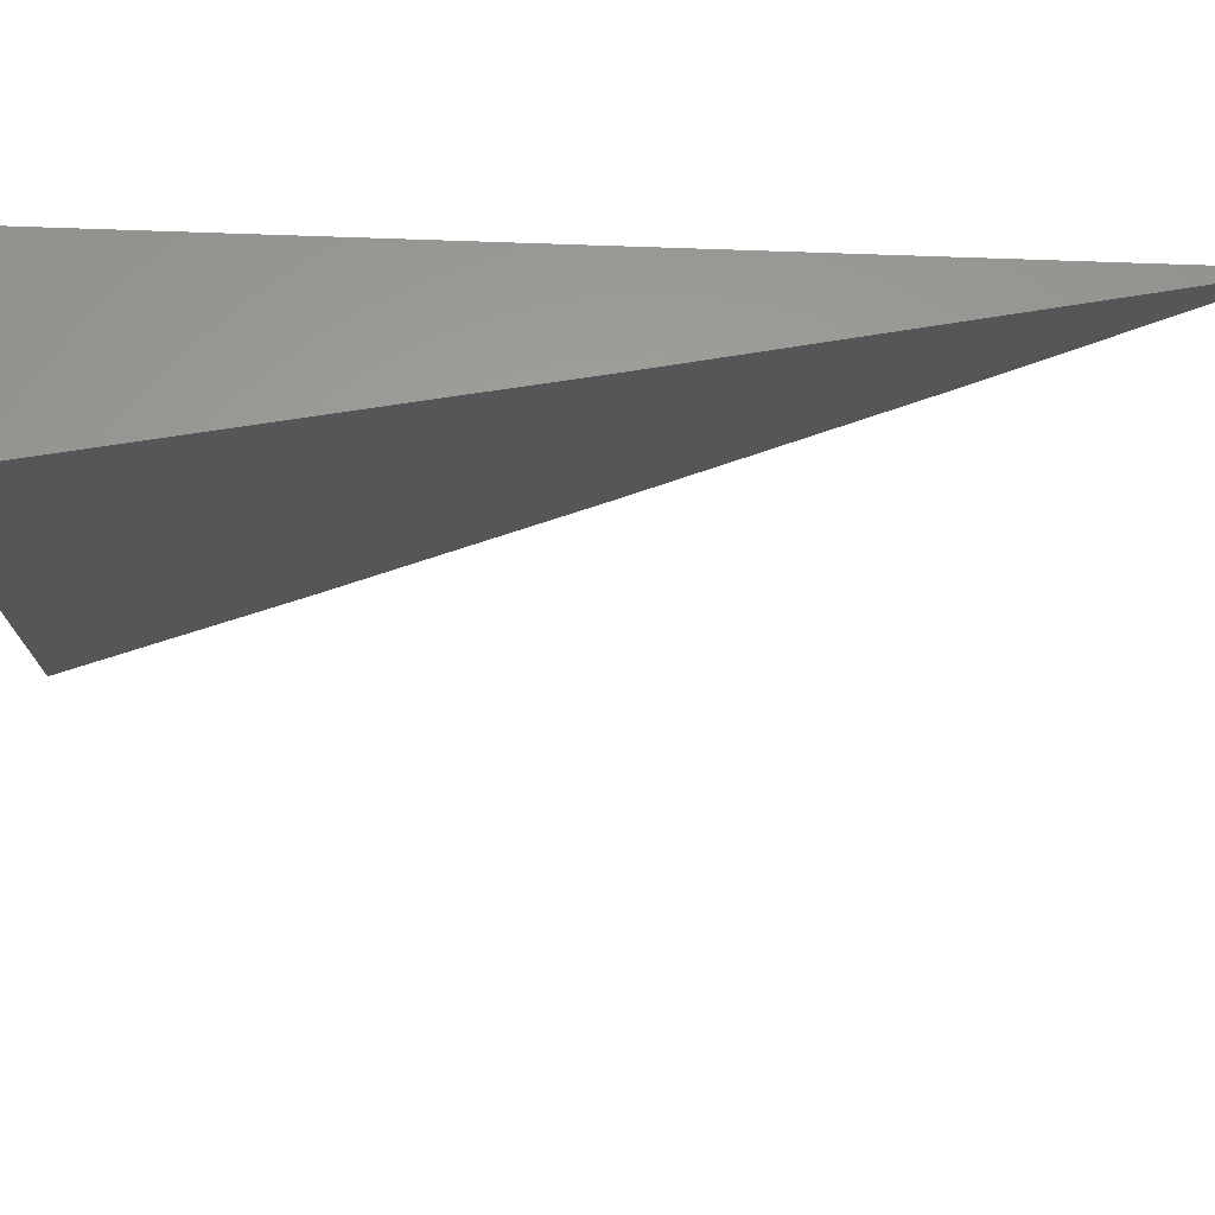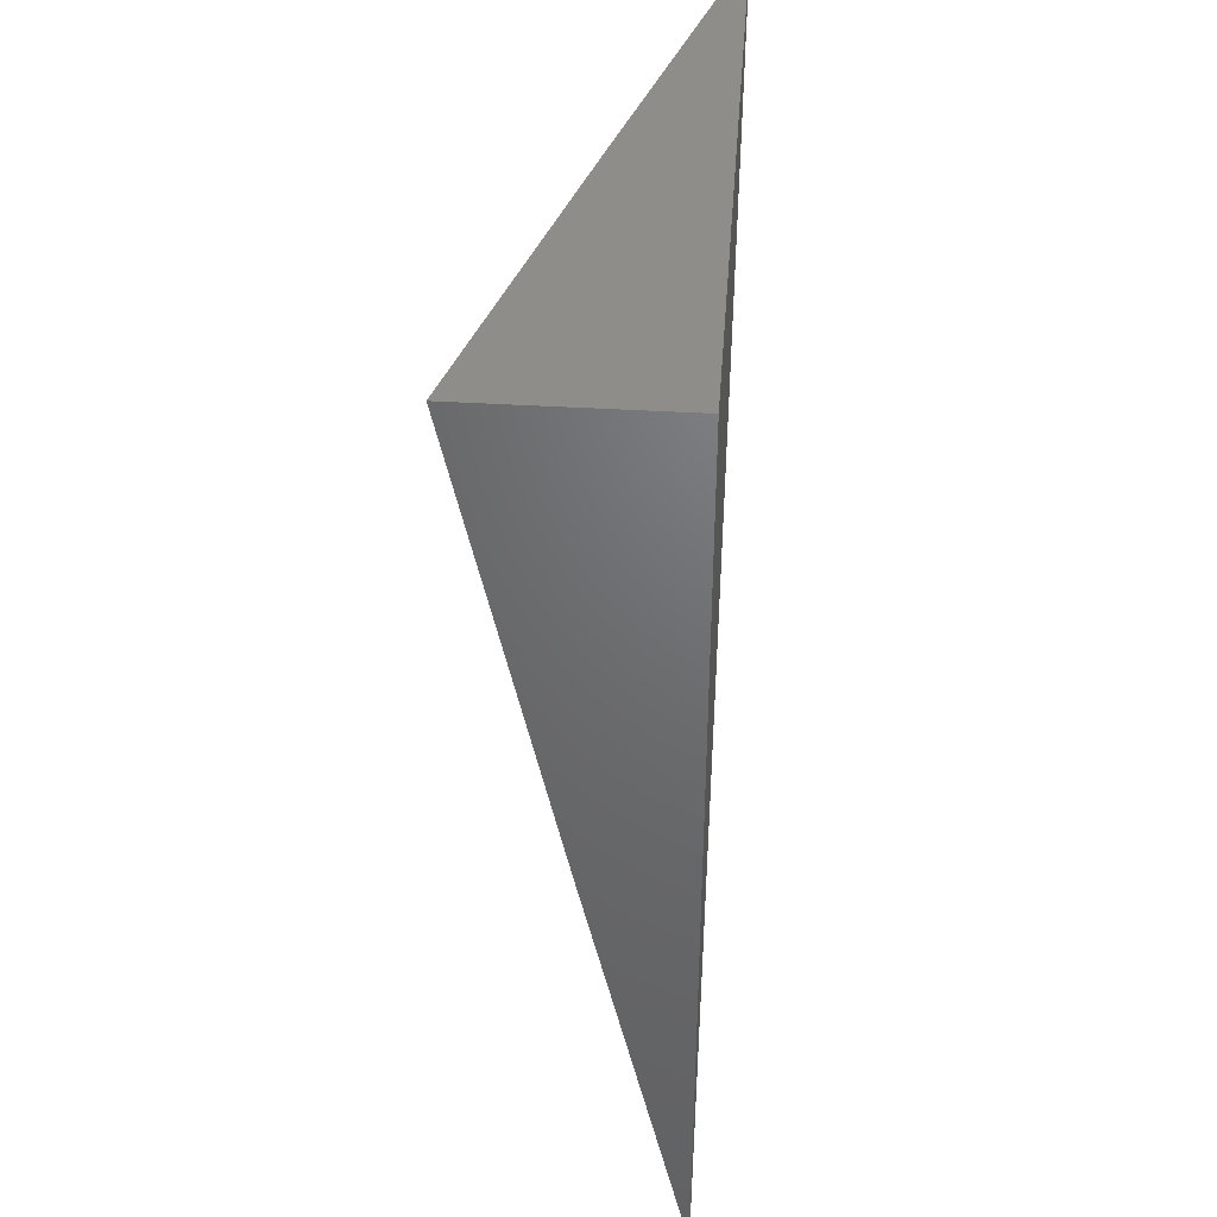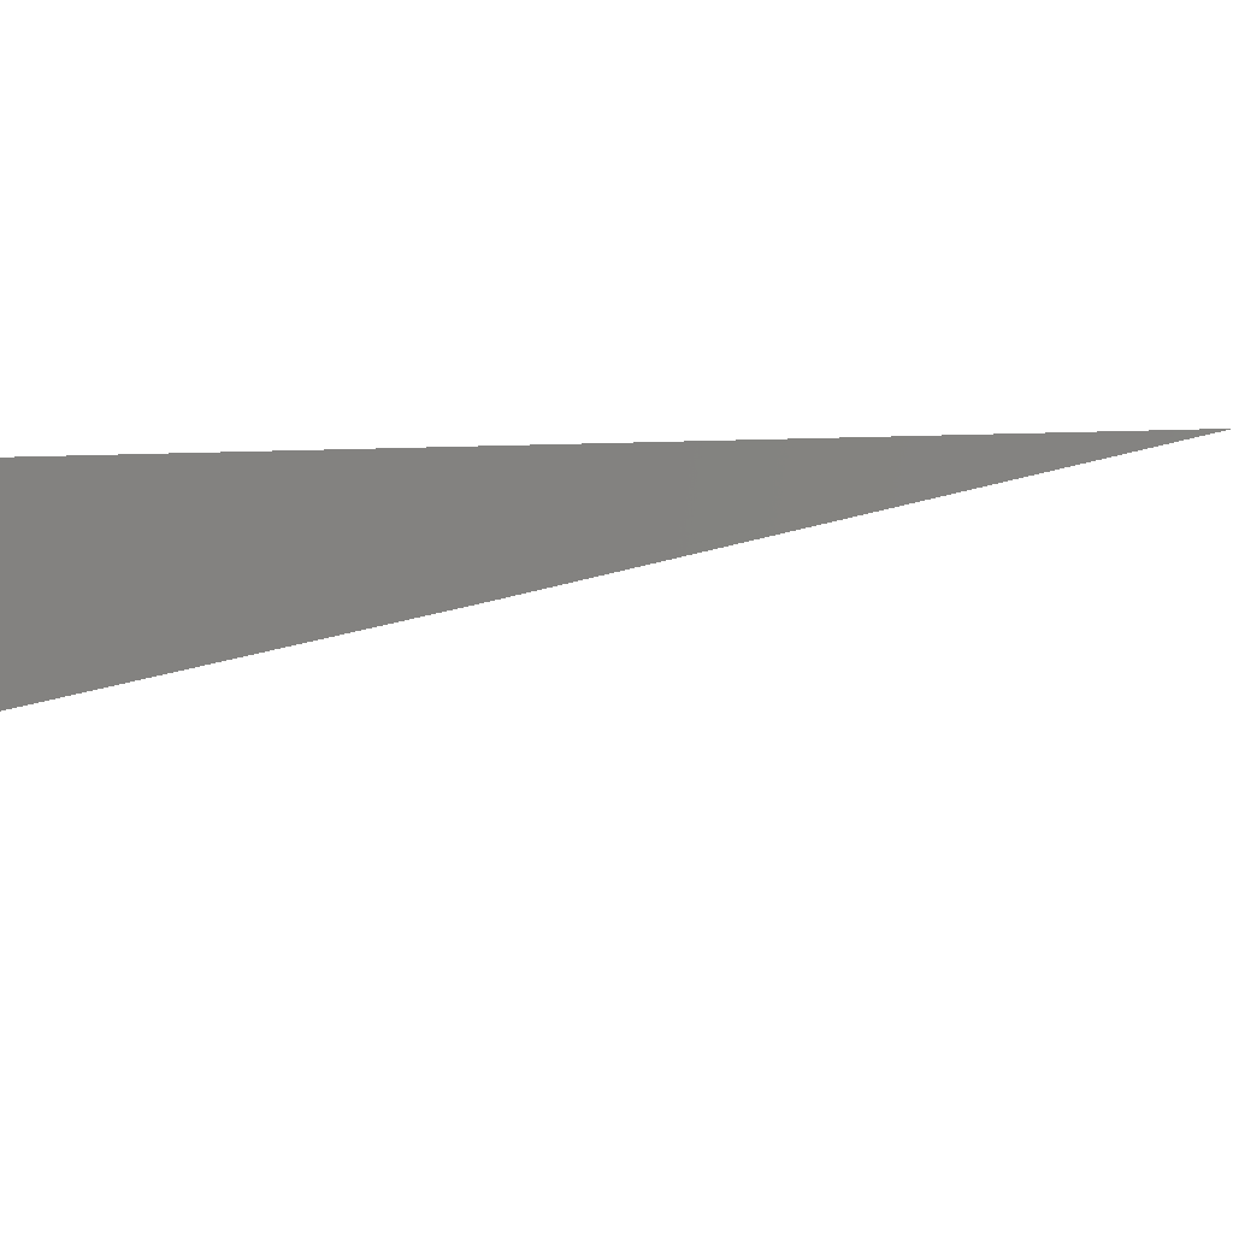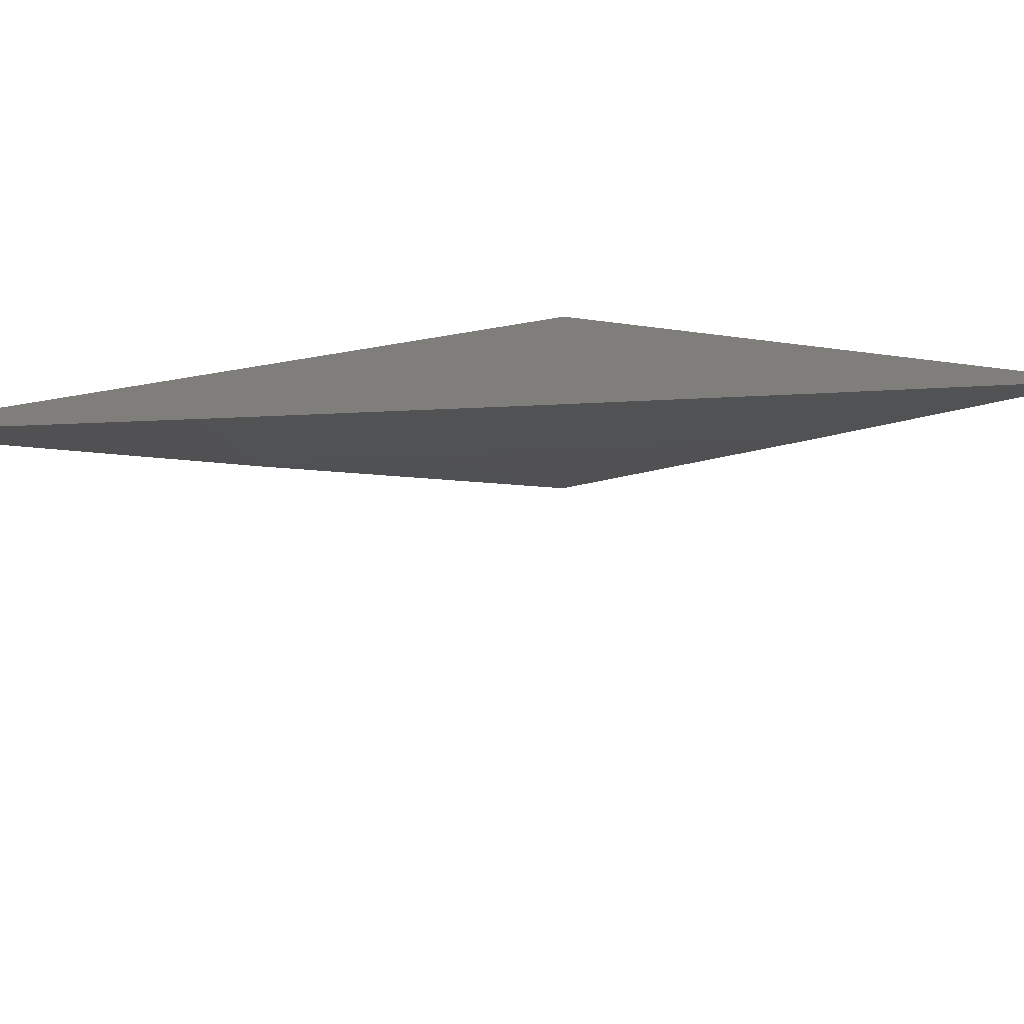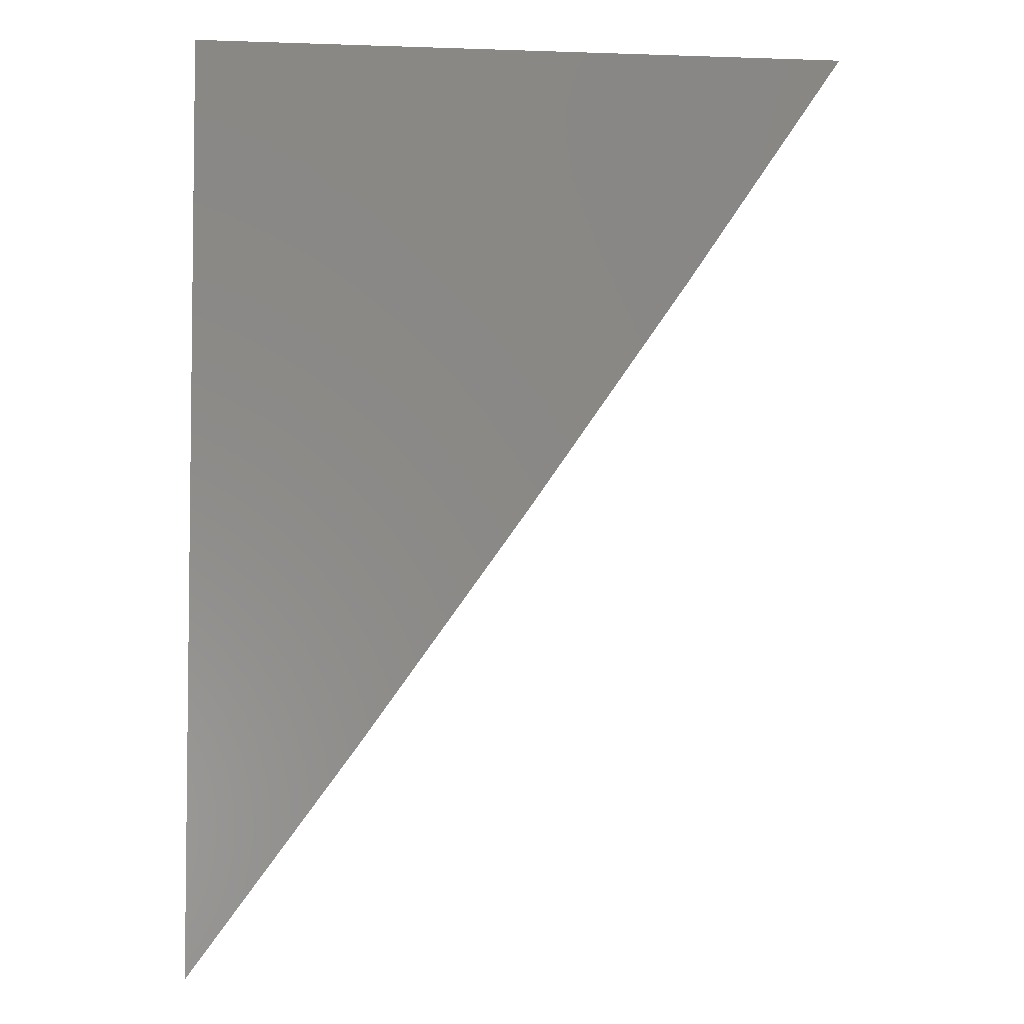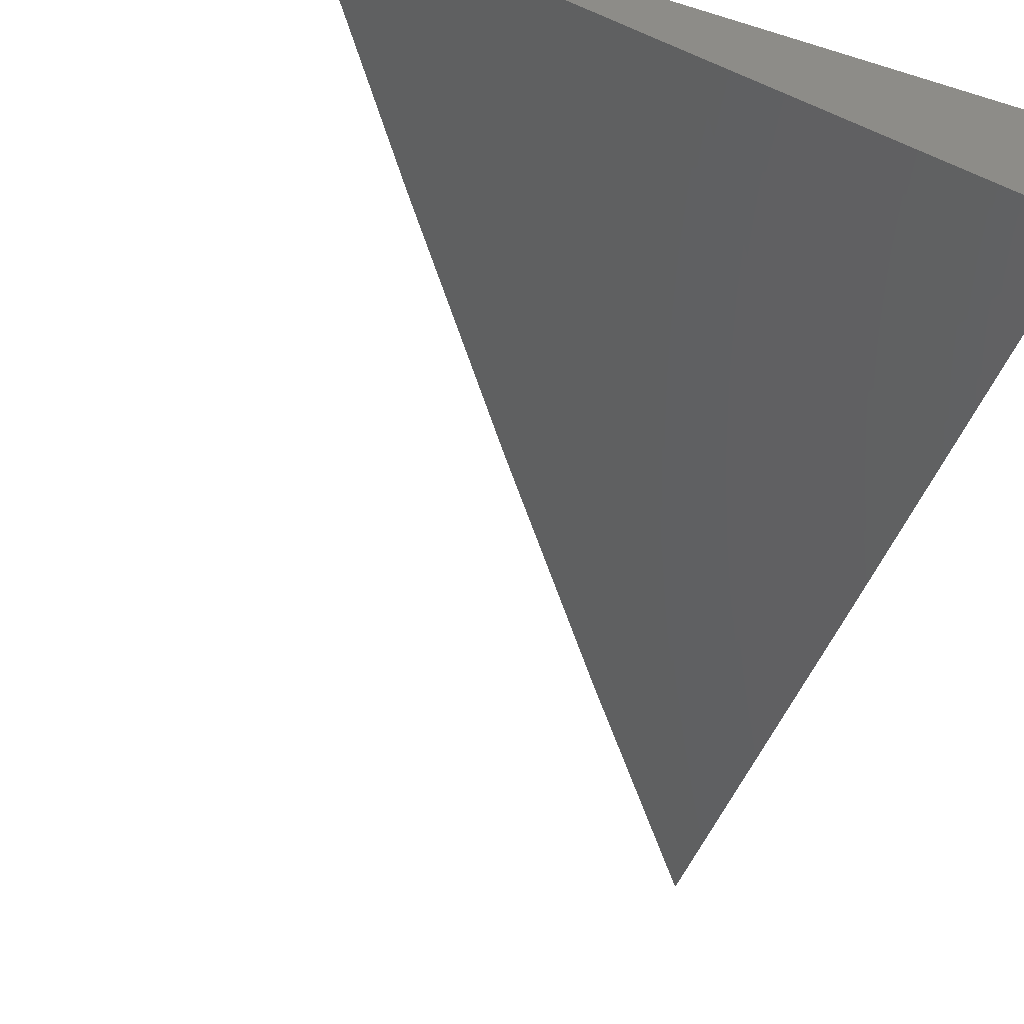
<metadata>
{"format":"stl","ext":"stl","renderer":"f3d","projection":"perspective","resolution":1024,"background":"white","views":[{"elev":-28.5,"azim":-93.2,"up":"+Z"},{"elev":41.1,"azim":-85.8,"up":"+Y"},{"elev":-2.1,"azim":-76.1,"up":"+Z"},{"elev":12.4,"azim":41.2,"up":"+Z"},{"elev":-4.2,"azim":-6.4,"up":"+Y"},{"elev":-55.7,"azim":162.1,"up":"+Z"}]}
</metadata>
<code>
# stl→obj: 12 verts, 20 faces
v 3.109 -2 -11
v 3.083 -2.039 -11
v 3.055 -2 -11.02
v 3.045 -2.014 -11.02
v 3 -2 -11.03
v 3.018 -2.052 -11.02
v 3.005 -2.071 -11.02
v 3.056 -2.078 -11
v 3.028 -2.116 -11
v 3 -2.154 -11
v 3 -2.077 -11.02
v 3 -2 -11
f 1 2 3
f 3 2 4
f 3 4 5
f 5 4 6
f 5 6 7
f 7 6 8
f 7 8 9
f 4 2 6
f 6 2 8
f 10 11 9
f 9 11 7
f 11 5 7
f 5 11 12
f 12 11 10
f 10 9 12
f 12 9 8
f 12 8 2
f 2 1 12
f 1 3 12
f 12 3 5

</code>
